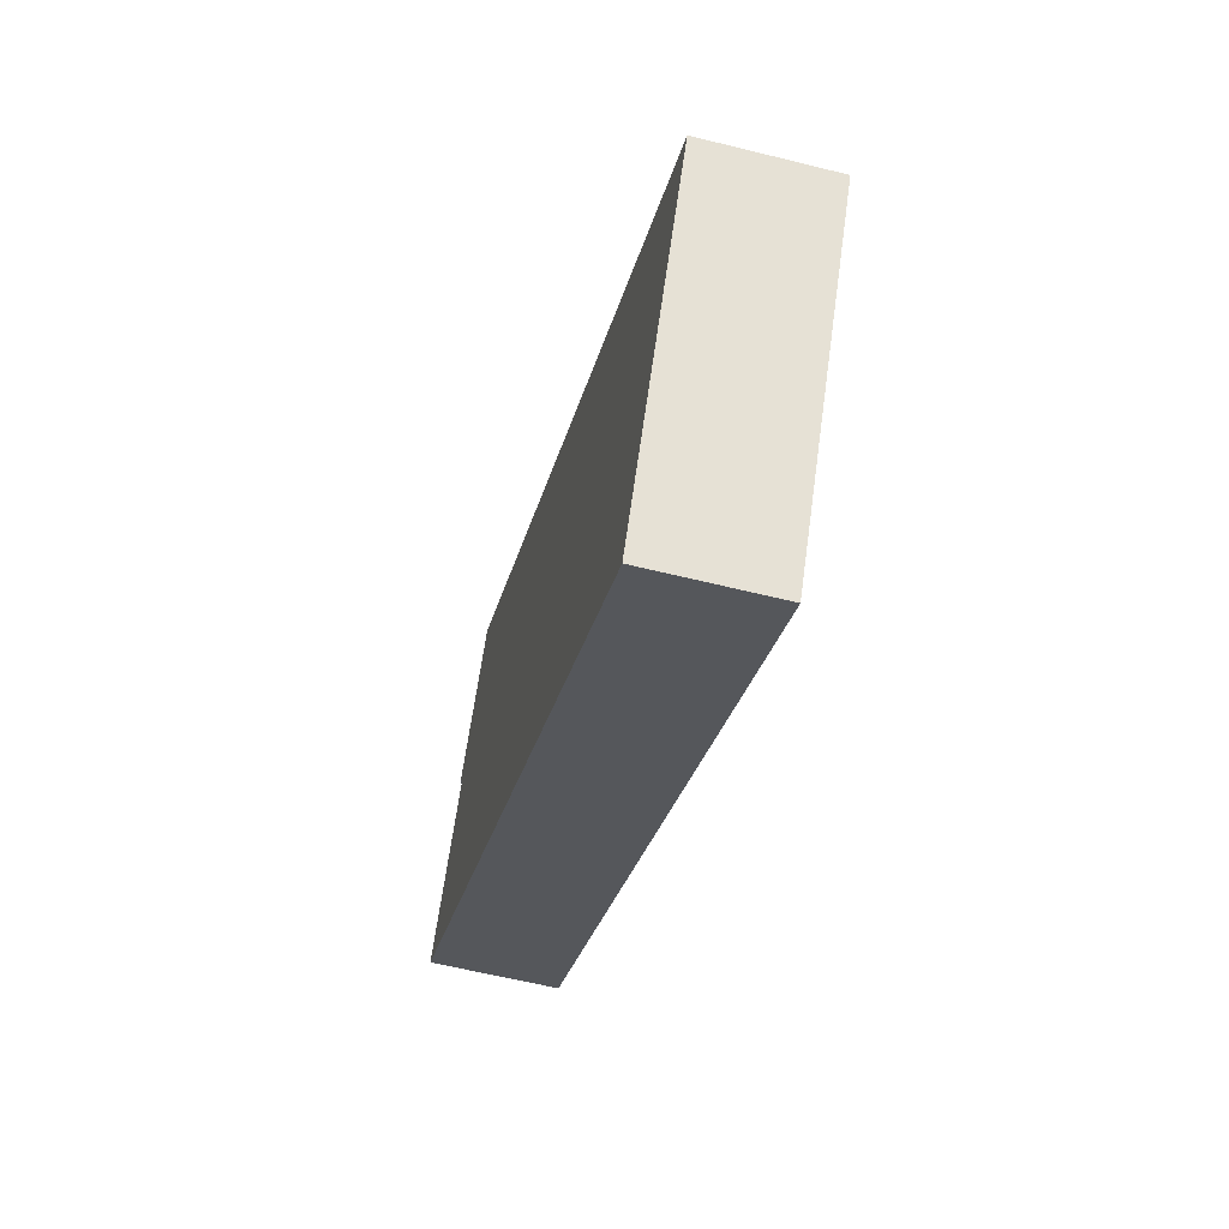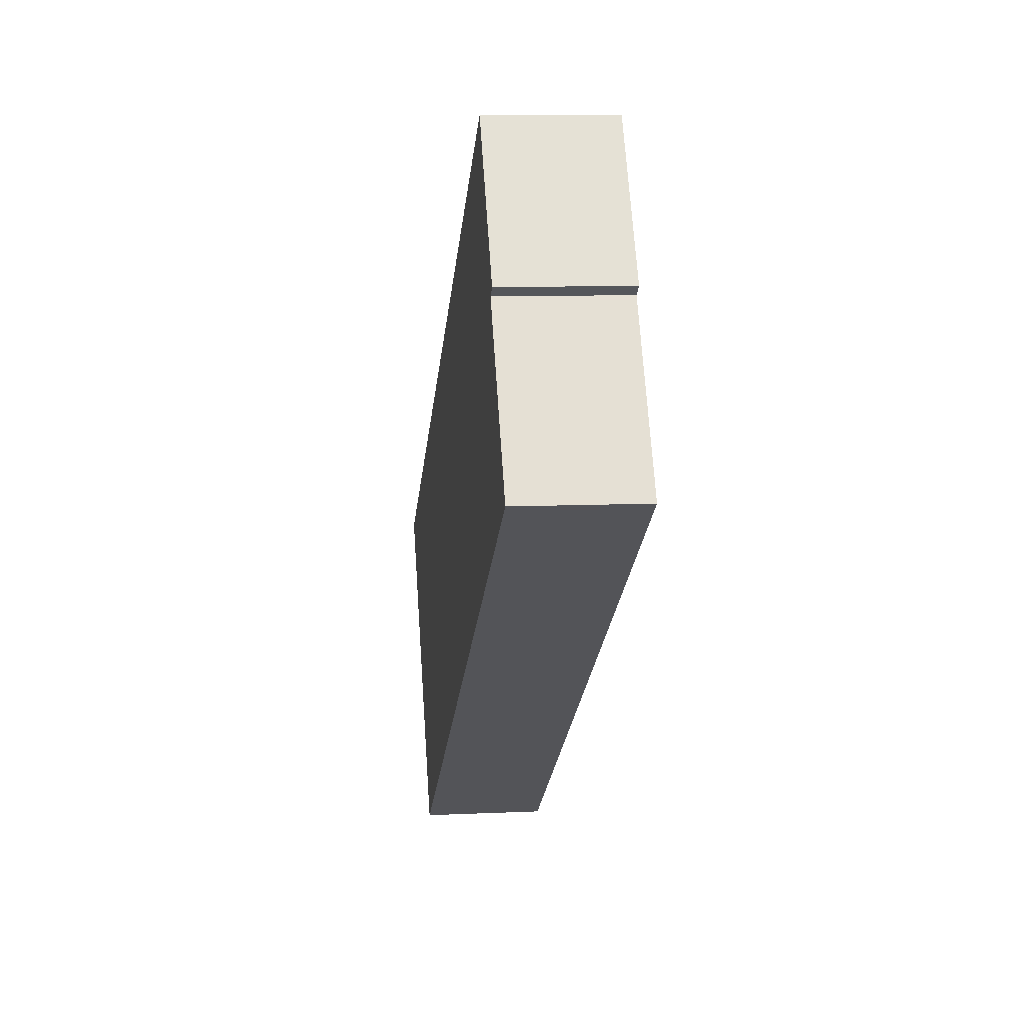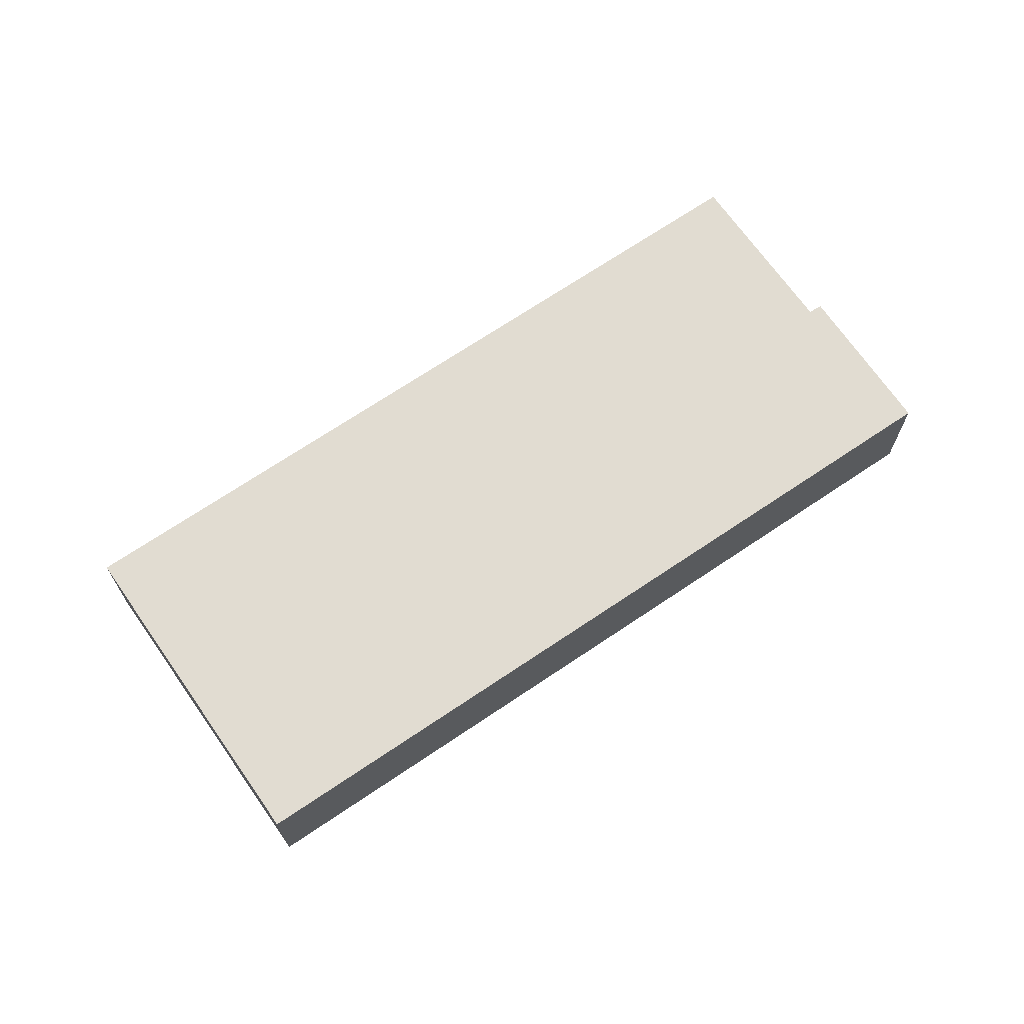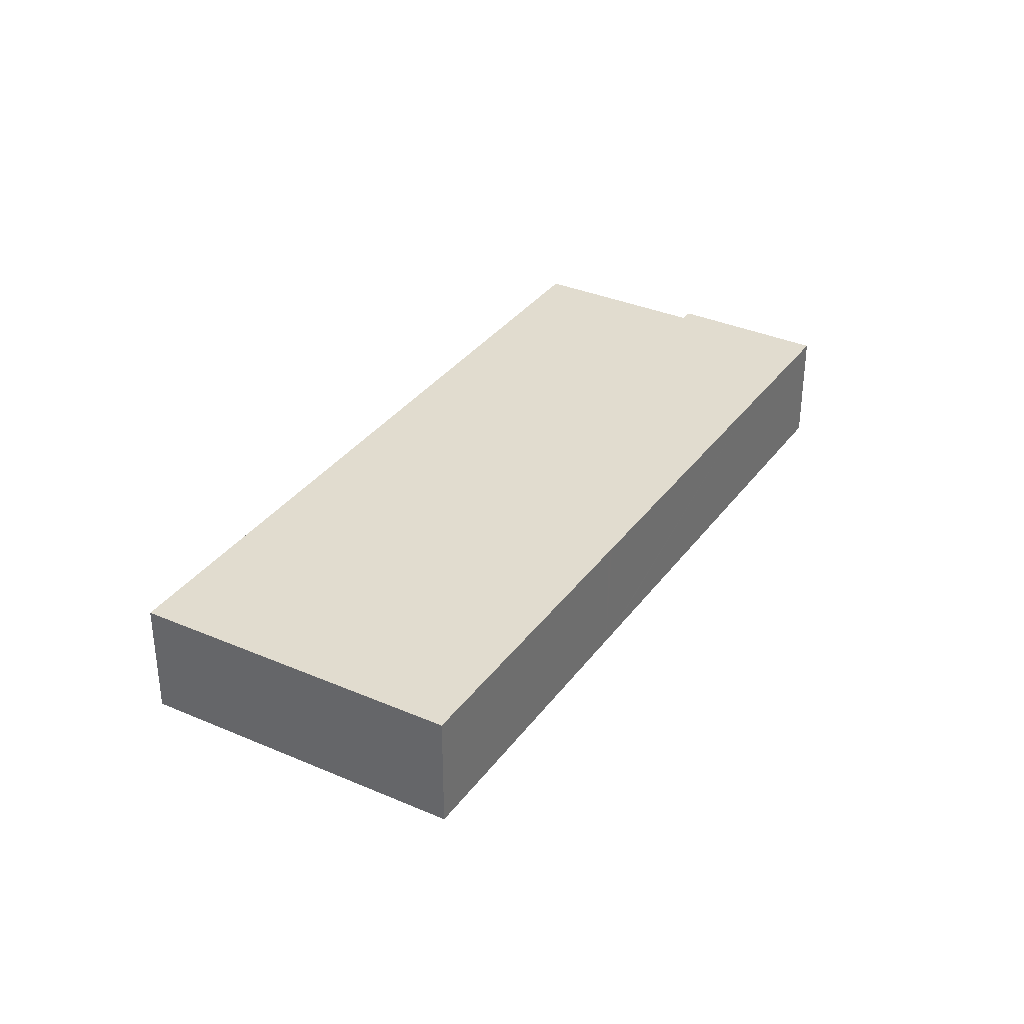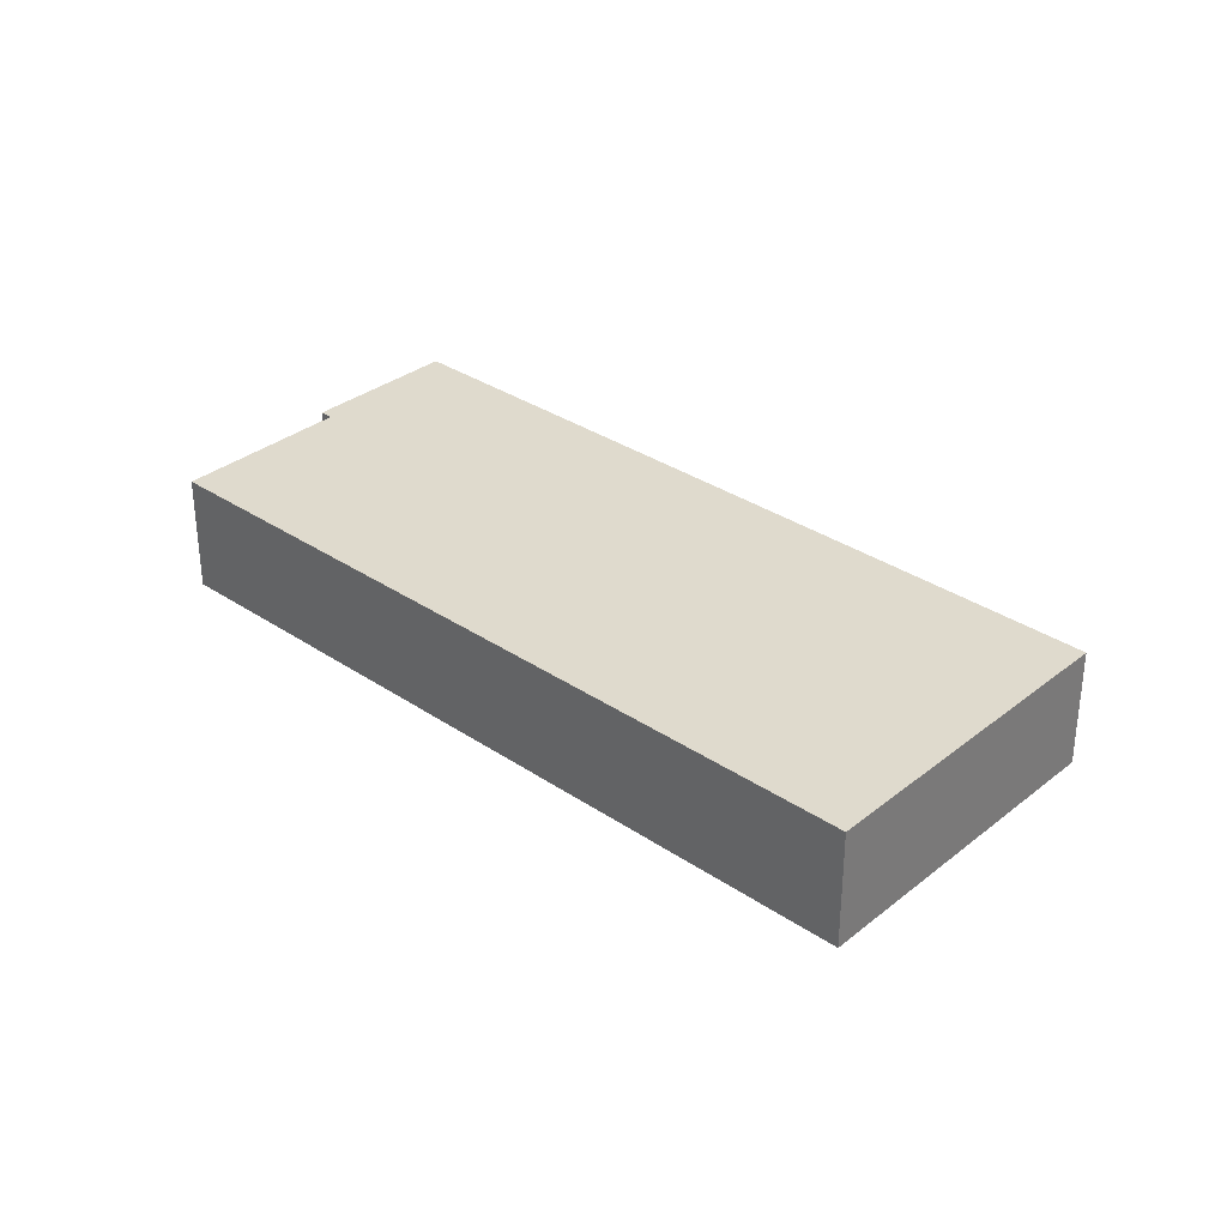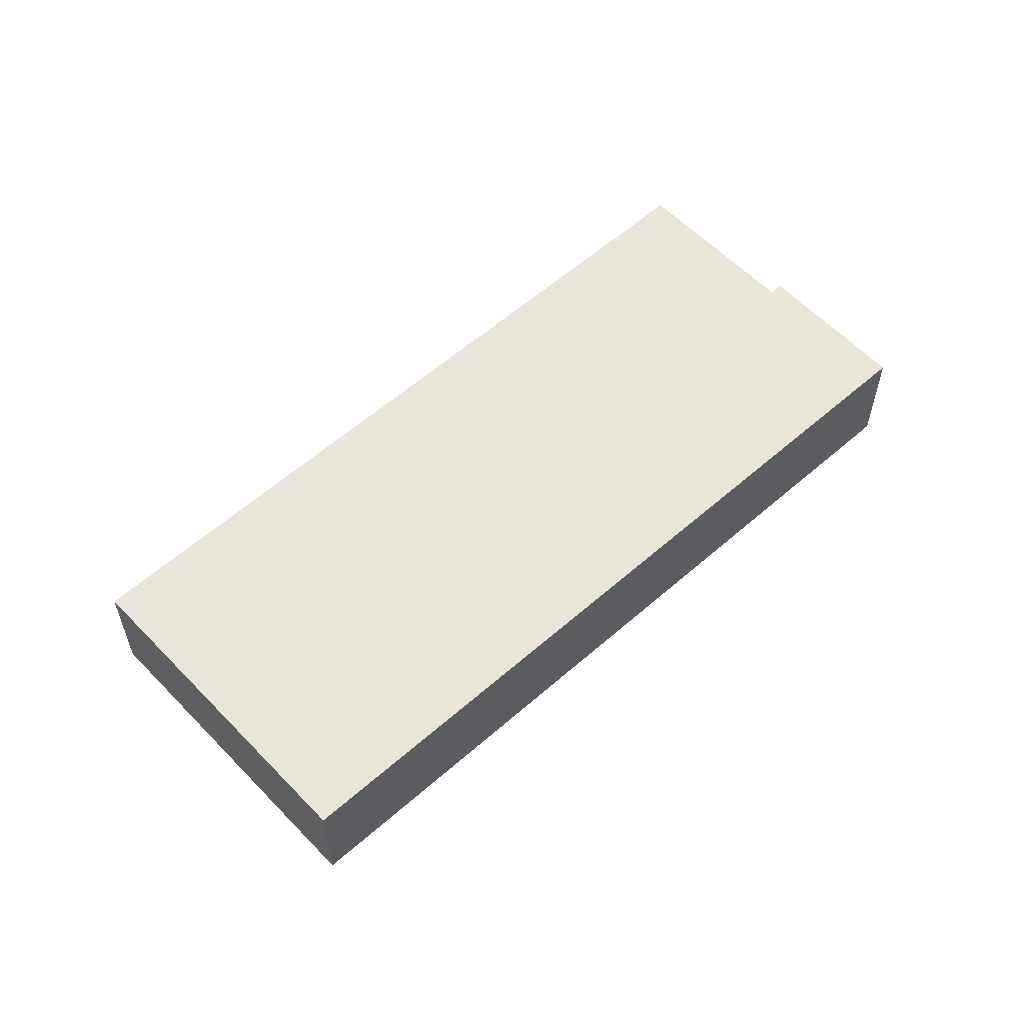
<metadata>
{"format":"obj","ext":"obj","renderer":"f3d","projection":"perspective","resolution":1024,"background":"white","views":[{"elev":-59.5,"azim":-104.4,"up":"+Z"},{"elev":9.0,"azim":82.9,"up":"+Z"},{"elev":69.1,"azim":-67.3,"up":"+Y"},{"elev":34.5,"azim":-92.2,"up":"+Y"},{"elev":32.6,"azim":-170.0,"up":"+Y"},{"elev":58.0,"azim":-75.5,"up":"+Y"}]}
</metadata>
<code>
v  0 3.637 2.227e-16
v  20.35 3.637 0.673
v  5.639 3.637 -8.917
v  4.581 3.637 3
v  8.317 3.637 5.447
v  8.489 3.637 5.56
v  17 3.637 11.14
v  26.66 3.637 4.782
v  17.1 3.637 11.2
v  23.66 3.637 9.54
v  21.04 3.637 13.78
v  24.01 3.637 9.788
v  21.31 3.637 13.96
v  21.31 -8.546e-16 13.96
v  24.01 -5.993e-16 9.788
v  23.66 -5.842e-16 9.54
v  26.66 -2.928e-16 4.782
v  20.35 -4.121e-17 0.673
v  5.639 5.46e-16 -8.917
v  0 0 0
v  4.581 -1.837e-16 3
v  8.317 -3.335e-16 5.447
v  8.489 -3.405e-16 5.56
v  17 -6.82e-16 11.14
v  17.1 -6.857e-16 11.2
v  21.04 -8.438e-16 13.78
g defaultobject
f 1 2 3
f 2 1 4
f 2 4 5
f 2 5 6
f 2 6 7
f 2 7 8
f 8 7 9
f 8 9 10
f 10 9 11
f 10 11 12
f 12 11 13
f 14 12 13
f 12 14 15
f 16 8 10
f 8 16 17
f 15 10 12
f 10 15 16
f 17 2 8
f 2 17 18
f 2 18 3
f 3 18 19
f 19 1 3
f 1 19 20
f 20 4 1
f 4 20 21
f 4 21 5
f 5 21 22
f 5 22 6
f 6 22 7
f 7 22 23
f 7 23 24
f 7 24 9
f 9 24 11
f 11 24 25
f 11 25 26
f 11 26 13
f 13 26 14
f 18 20 19
f 20 18 21
f 21 18 22
f 22 18 23
f 23 18 24
f 24 18 17
f 24 17 25
f 25 17 16
f 25 16 26
f 26 16 15
f 26 15 14

</code>
